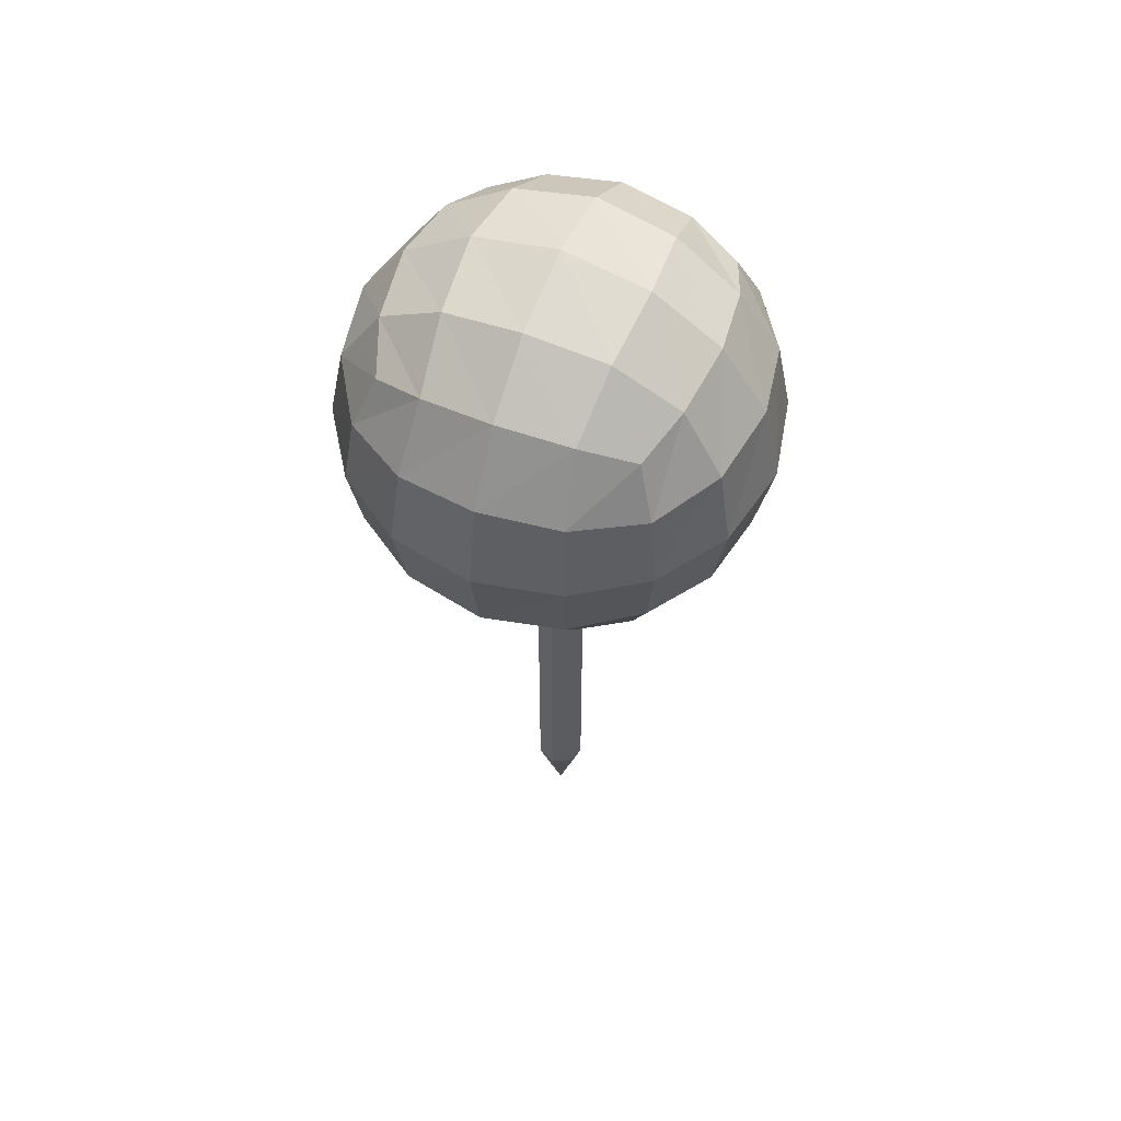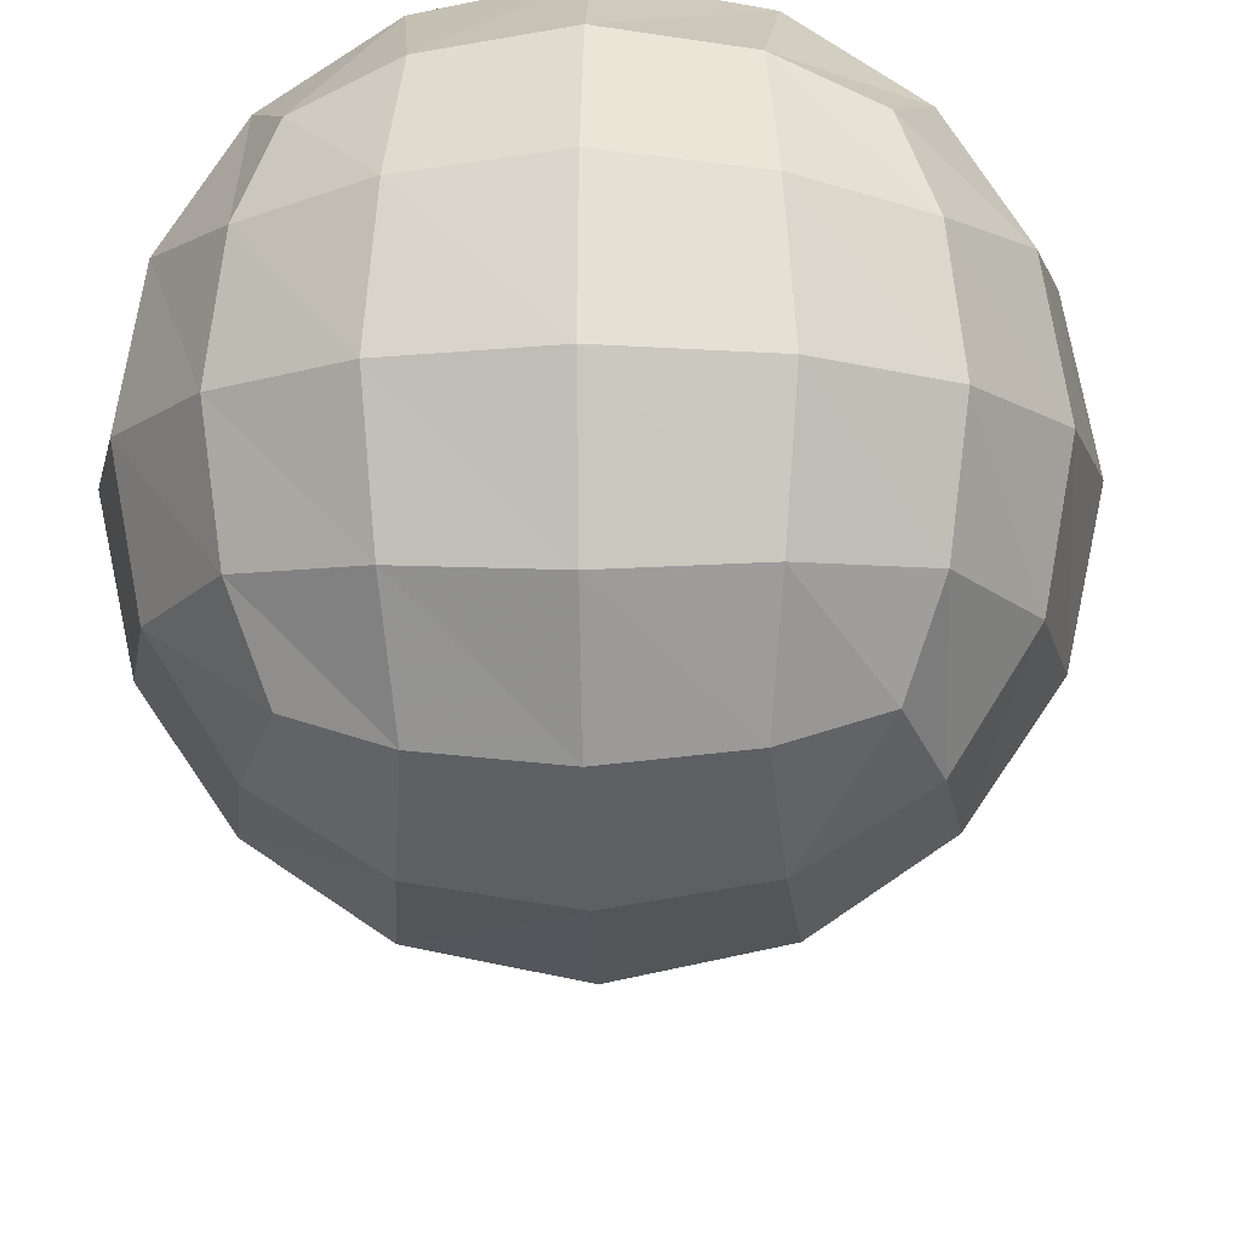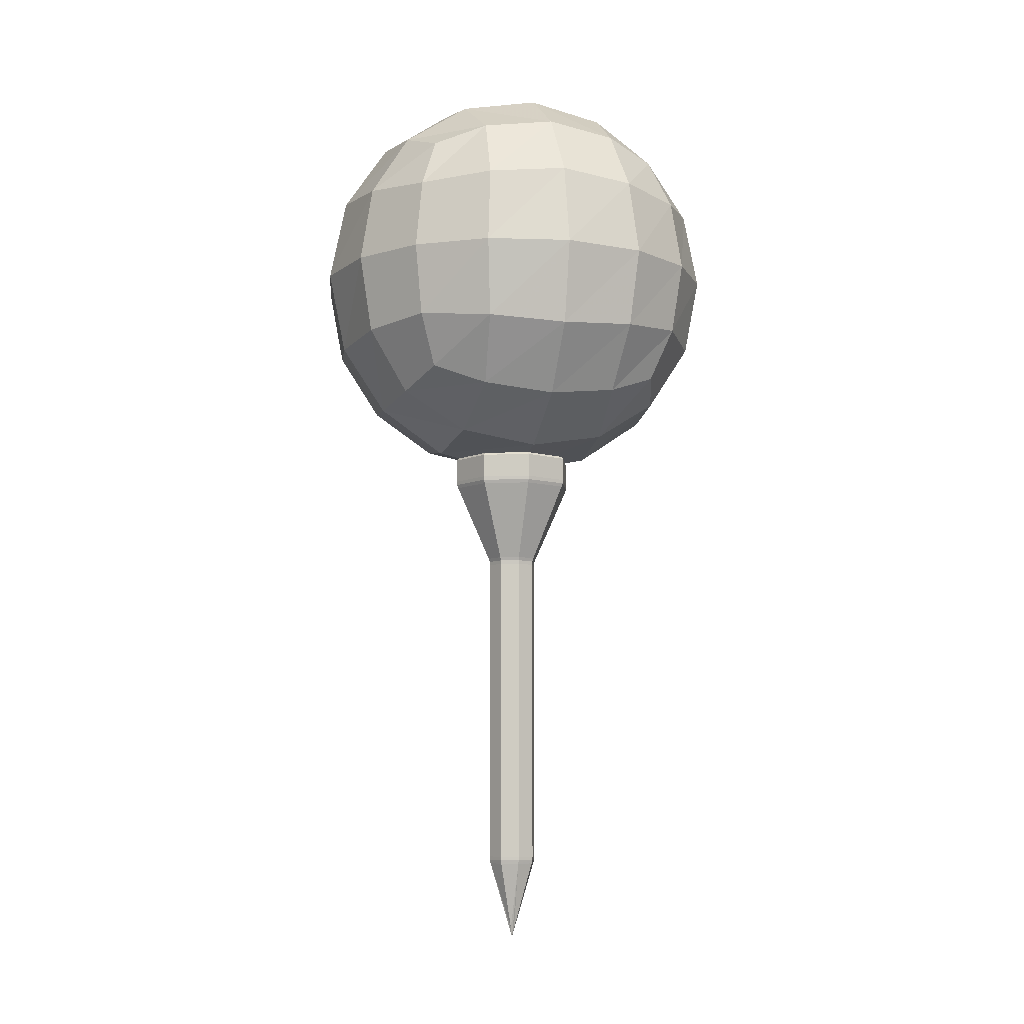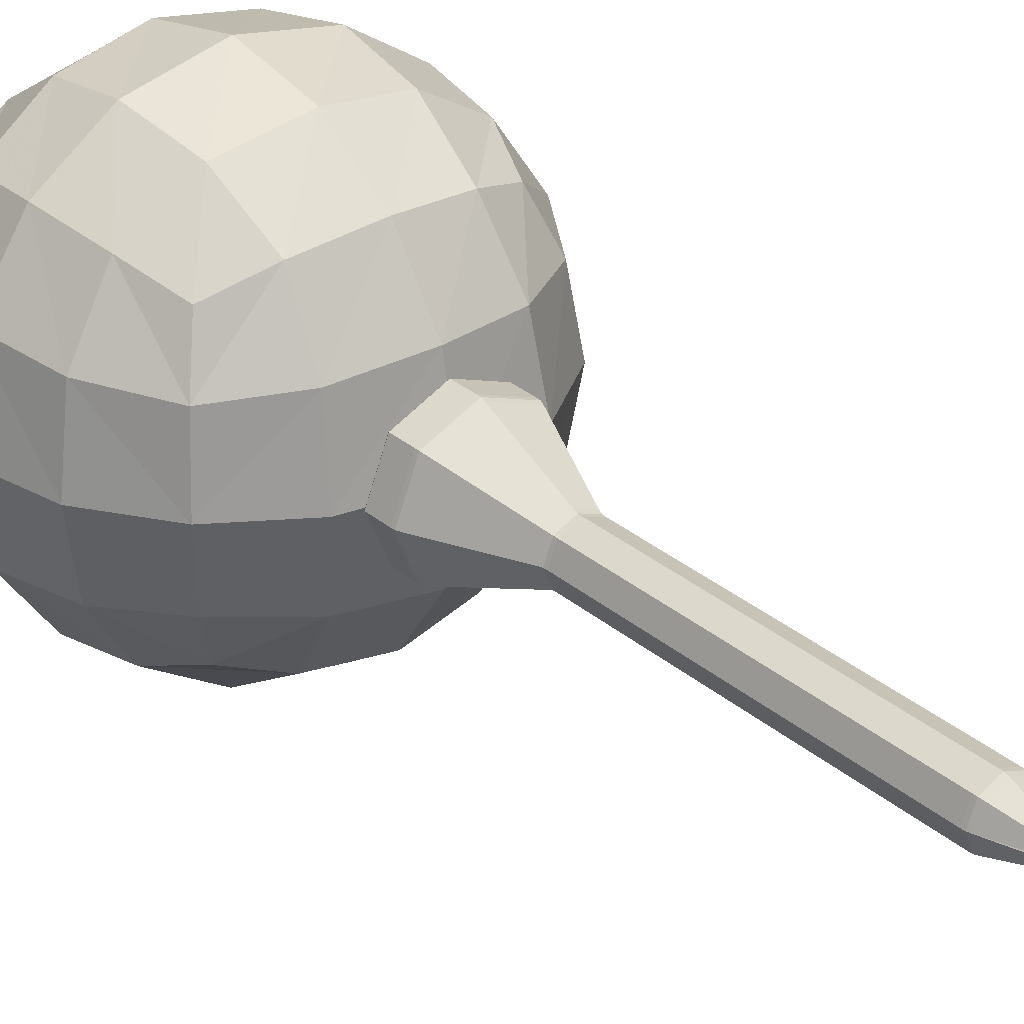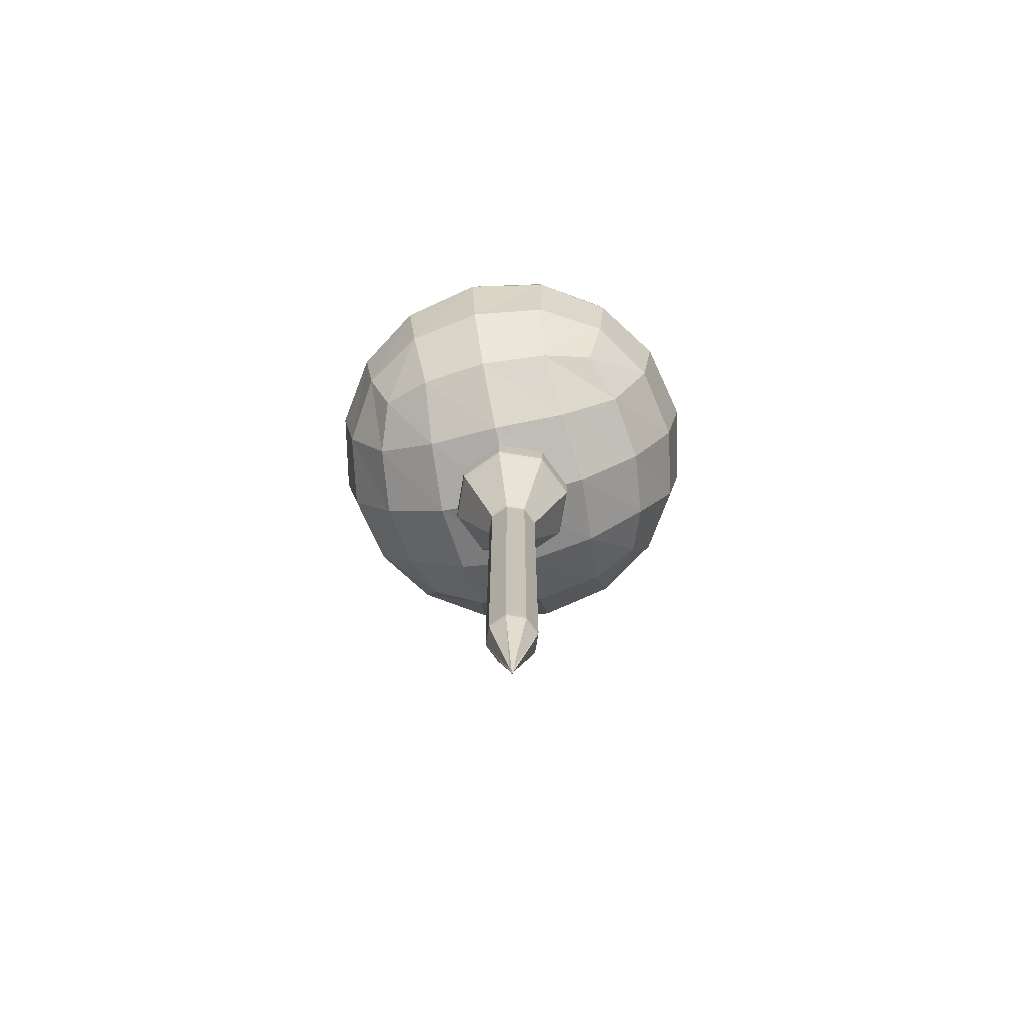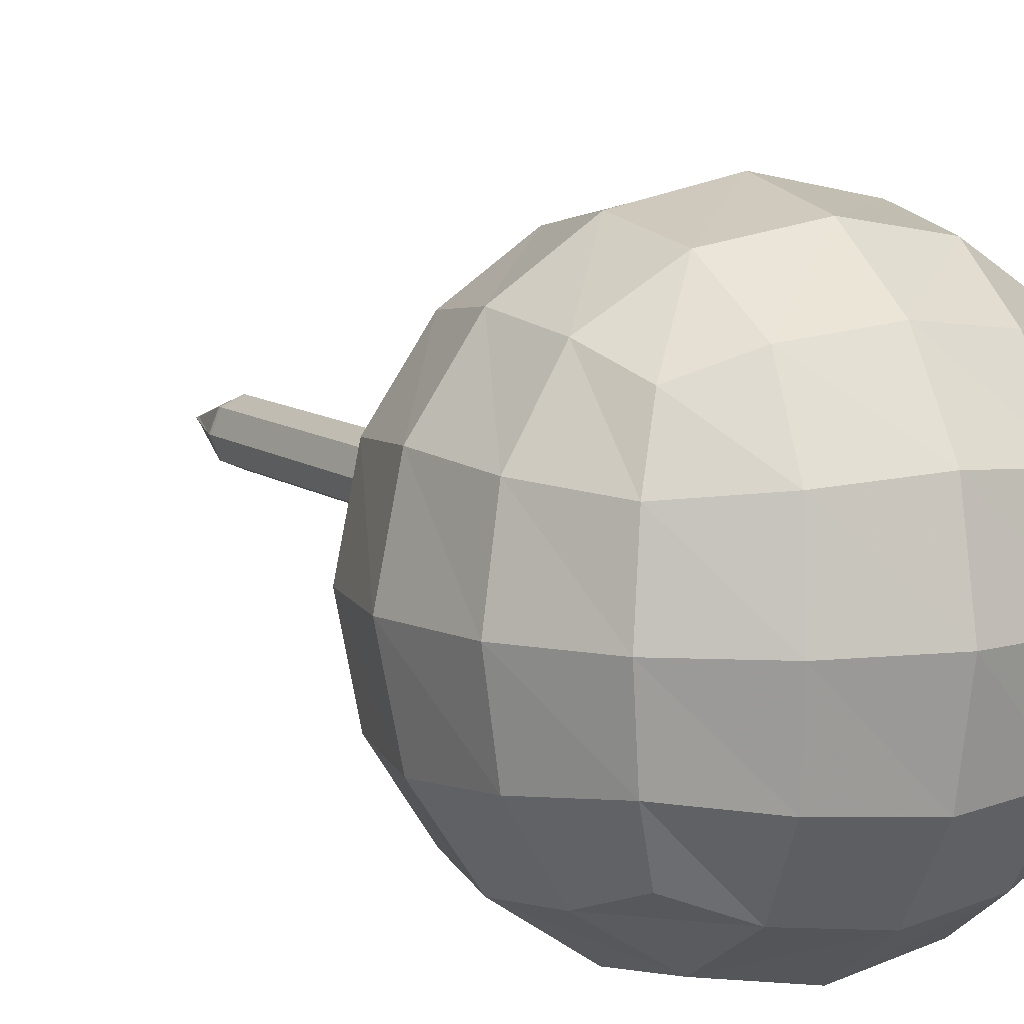
<metadata>
{"format":"obj","ext":"obj","renderer":"f3d","projection":"perspective","resolution":1024,"background":"white","views":[{"elev":56.0,"azim":22.1,"up":"+Y"},{"elev":-12.8,"azim":-178.0,"up":"+Z"},{"elev":-8.1,"azim":-16.5,"up":"+Y"},{"elev":31.2,"azim":-40.1,"up":"+Z"},{"elev":-72.0,"azim":-76.9,"up":"+Y"},{"elev":9.0,"azim":152.4,"up":"+Z"}]}
</metadata>
<code>
v  1.232 4.745 1.232
v  1.232 4.745 -1.232
v  -1.232 4.745 1.232
v  -1.232 4.745 -1.232
v  1.232 7.209 1.232
v  1.232 7.209 -1.232
v  -1.232 7.209 1.232
v  -1.232 7.209 -1.232
v  0 3.844 -0
v  0 8.11 -0
v  2.133 5.977 -0
v  0 5.977 -2.133
v  -2.133 5.977 -0
v  0 5.977 2.133
v  0 4.469 1.508
v  -1.508 4.469 -0
v  0 4.469 -1.508
v  1.508 4.469 -0
v  1.508 7.486 -0
v  0 7.486 -1.508
v  -1.508 7.486 -0
v  0 7.486 1.508
v  1.508 5.977 -1.508
v  1.508 5.977 1.508
v  -1.508 5.977 -1.508
v  -1.508 5.977 1.508
v  0.7166 4.556 1.421
v  -0.7166 4.556 1.421
v  -1.421 4.556 0.7166
v  -1.421 4.556 -0.7166
v  -0.7166 4.556 -1.421
v  0.7166 4.556 -1.421
v  1.421 4.556 -0.7166
v  1.421 4.556 0.7166
v  1.421 7.398 0.7166
v  1.421 7.398 -0.7166
v  0.7166 7.398 -1.421
v  -0.7166 7.398 -1.421
v  -1.421 7.398 -0.7166
v  -1.421 7.398 0.7166
v  -0.7166 7.398 1.421
v  0.7166 7.398 1.421
v  1.421 5.26 -1.421
v  1.421 6.694 -1.421
v  1.421 6.694 1.421
v  1.421 5.26 1.421
v  -1.421 5.26 -1.421
v  -1.421 6.694 -1.421
v  -1.421 5.26 1.421
v  -1.421 6.694 1.421
v  0 4.016 0.8393
v  -0.8393 4.016 -0
v  0 4.016 -0.8393
v  0.8393 4.016 -0
v  0.8393 7.938 -0
v  0 7.938 -0.8393
v  -0.8393 7.938 -0
v  0 7.938 0.8393
v  1.961 5.138 -0
v  1.961 5.977 -0.8393
v  1.961 6.816 -0
v  1.961 5.977 0.8393
v  0 5.138 -1.961
v  -0.8393 5.977 -1.961
v  0 6.816 -1.961
v  0.8393 5.977 -1.961
v  -1.961 5.138 -0
v  -1.961 5.977 0.8393
v  -1.961 6.816 -0
v  -1.961 5.977 -0.8393
v  0 5.138 1.961
v  0.8393 5.977 1.961
v  0 6.816 1.961
v  -0.8393 5.977 1.961
v  0.7801 4.151 0.7801
v  -0.7801 4.151 0.7801
v  -0.7801 4.151 -0.7801
v  0.7801 4.151 -0.7801
v  0.7801 7.803 0.7801
v  0.7801 7.803 -0.7801
v  -0.7801 7.803 -0.7801
v  -0.7801 7.803 0.7801
v  1.826 5.197 0.7801
v  1.826 5.197 -0.7801
v  1.826 6.757 -0.7801
v  1.826 6.757 0.7801
v  0.7801 5.197 -1.826
v  -0.7801 5.197 -1.826
v  -0.7801 6.757 -1.826
v  0.7801 6.757 -1.826
v  -1.826 5.197 -0.7801
v  -1.826 5.197 0.7801
v  -1.826 6.757 0.7801
v  -1.826 6.757 -0.7801
v  -0.7801 5.197 1.826
v  0.7801 5.197 1.826
v  0.7801 6.757 1.826
v  -0.7801 6.757 1.826
g MESH_GOLF_Ball
f 75 34 1 27
f 51 75 27 15
f 54 18 34 75
f 9 54 75 51
f 29 76 28 3
f 16 52 76 29
f 76 51 15 28
f 52 9 51 76
f 77 30 4 31
f 53 77 31 17
f 52 16 30 77
f 9 52 77 53
f 33 78 32 2
f 18 54 78 33
f 78 53 17 32
f 54 9 53 78
f 79 42 5 35
f 55 79 35 19
f 58 22 42 79
f 10 58 79 55
f 37 80 36 6
f 20 56 80 37
f 80 55 19 36
f 56 10 55 80
f 81 38 8 39
f 57 81 39 21
f 56 20 38 81
f 10 56 81 57
f 41 82 40 7
f 22 58 82 41
f 82 57 21 40
f 58 10 57 82
f 83 46 1 34
f 59 83 34 18
f 62 24 46 83
f 11 62 83 59
f 43 84 33 2
f 23 60 84 43
f 84 59 18 33
f 60 11 59 84
f 85 44 6 36
f 61 85 36 19
f 60 23 44 85
f 11 60 85 61
f 45 86 35 5
f 24 62 86 45
f 86 61 19 35
f 62 11 61 86
f 87 43 2 32
f 63 87 32 17
f 66 23 43 87
f 12 66 87 63
f 47 88 31 4
f 25 64 88 47
f 88 63 17 31
f 64 12 63 88
f 89 48 8 38
f 65 89 38 20
f 64 25 48 89
f 12 64 89 65
f 44 90 37 6
f 23 66 90 44
f 90 65 20 37
f 66 12 65 90
f 91 47 4 30
f 67 91 30 16
f 70 25 47 91
f 13 70 91 67
f 49 92 29 3
f 26 68 92 49
f 92 67 16 29
f 68 13 67 92
f 93 50 7 40
f 69 93 40 21
f 68 26 50 93
f 13 68 93 69
f 48 94 39 8
f 25 70 94 48
f 94 69 21 39
f 70 13 69 94
f 95 49 3 28
f 71 95 28 15
f 74 26 49 95
f 14 74 95 71
f 46 96 27 1
f 24 72 96 46
f 96 71 15 27
f 72 14 71 96
f 97 45 5 42
f 73 97 42 22
f 72 24 45 97
f 14 72 97 73
f 50 98 41 7
f 26 74 98 50
f 98 73 22 41
f 74 14 73 98
v  0.6492 3.944 0
v  0.4591 3.944 -0.4591
v  -0 3.944 -0.6492
v  -0.4591 3.944 -0.4591
v  -0.6492 3.944 0
v  -0.4591 3.944 0.4591
v  0 3.944 0.6492
v  0.4591 3.944 0.4591
v  0.5378 3.969 0
v  0.3803 3.969 -0.3803
v  -0 3.969 -0.5378
v  -0.3803 3.969 -0.3803
v  -0.5378 3.969 0
v  -0.3803 3.969 0.3803
v  0 3.969 0.5378
v  0.3803 3.969 0.3803
v  0 3.697 0
v  0.1456 3.706 0
v  0.1294 3.713 -0.1294
v  0 3.706 -0.1456
v  -0.1294 3.713 -0.1294
v  -0.1456 3.706 0
v  -0.1294 3.713 0.1294
v  0 3.706 0.1456
v  0.1294 3.713 0.1294
v  0.4934 3.953 0
v  0.3495 3.952 -0.3495
v  -0 3.953 -0.4934
v  -0.3495 3.952 -0.3495
v  -0.4934 3.953 0
v  -0.3495 3.952 0.3495
v  0 3.953 0.4934
v  0.3495 3.952 0.3495
v  0.3684 3.775 0
v  0.2797 3.786 -0.2797
v  -0 3.775 -0.3684
v  -0.2797 3.786 -0.2797
v  -0.3684 3.775 0
v  -0.2797 3.786 0.2797
v  0 3.775 0.3684
v  0.2797 3.786 0.2797
v  0.6243 3.969 0
v  0.4414 3.969 -0.4414
v  -0 3.969 -0.6243
v  -0.4414 3.969 -0.4414
v  -0.6243 3.969 0
v  -0.4414 3.969 0.4414
v  0 3.969 0.6243
v  0.4414 3.969 0.4414
v  0 -1.346 0
v  0.02574 -1.263 0
v  0.0182 -1.247 -0.0182
v  0 -1.263 -0.02574
v  -0.0182 -1.247 -0.0182
v  -0.02574 -1.263 0
v  -0.0182 -1.247 0.0182
v  0 -1.263 0.02574
v  0.0182 -1.247 0.0182
v  0.256 -0.5097 0
v  0.2461 -0.5466 0
v  0.2574 -0.4714 0
v  0.181 -0.5097 -0.181
v  0.182 -0.4714 -0.182
v  0.1738 -0.5465 -0.1738
v  -0 -0.5097 -0.256
v  -0 -0.4714 -0.2574
v  -0 -0.5466 -0.2461
v  -0.181 -0.5097 -0.181
v  -0.182 -0.4714 -0.182
v  -0.1738 -0.5465 -0.1738
v  -0.256 -0.5097 0
v  -0.2574 -0.4714 0
v  -0.2461 -0.5466 0
v  -0.181 -0.5097 0.181
v  -0.182 -0.4714 0.182
v  -0.1738 -0.5465 0.1738
v  0 -0.5097 0.256
v  0 -0.4714 0.2574
v  0 -0.5466 0.2461
v  0.181 -0.5097 0.181
v  0.182 -0.4714 0.182
v  0.1738 -0.5465 0.1738
v  0.2597 2.801 0
v  0.2574 2.763 0
v  0.2733 2.837 0
v  0.1836 2.801 -0.1836
v  0.1932 2.837 -0.1932
v  0.182 2.763 -0.182
v  -0 2.801 -0.2597
v  -0 2.837 -0.2733
v  -0 2.763 -0.2574
v  -0.1836 2.801 -0.1836
v  -0.1932 2.837 -0.1932
v  -0.182 2.763 -0.182
v  -0.2597 2.801 0
v  -0.2733 2.837 0
v  -0.2574 2.763 0
v  -0.1836 2.801 0.1836
v  -0.1932 2.837 0.1932
v  -0.182 2.763 0.182
v  0 2.801 0.2597
v  0 2.837 0.2733
v  0 2.763 0.2574
v  0.1836 2.801 0.1836
v  0.1932 2.837 0.1932
v  0.182 2.763 0.182
v  0.6469 3.663 0
v  0.6333 3.627 0
v  0.6492 3.7 0
v  0.4574 3.663 -0.4574
v  0.4591 3.7 -0.4591
v  0.4478 3.627 -0.4478
v  -0 3.663 -0.6469
v  -0 3.7 -0.6492
v  -0 3.627 -0.6333
v  -0.4574 3.663 -0.4574
v  -0.4591 3.7 -0.4591
v  -0.4478 3.627 -0.4478
v  -0.6469 3.663 0
v  -0.6492 3.7 0
v  -0.6333 3.627 0
v  -0.4574 3.663 0.4574
v  -0.4591 3.7 0.4591
v  -0.4478 3.627 0.4478
v  0 3.663 0.6469
v  0 3.7 0.6492
v  0 3.627 0.6333
v  0.4574 3.663 0.4574
v  0.4591 3.7 0.4591
v  0.4478 3.627 0.4478
g MESH_GOLF_Tee
f 209 100 99 207
f 212 101 100 209
f 215 102 101 212
f 218 103 102 215
f 221 104 103 218
f 224 105 104 221
f 227 106 105 224
f 207 99 106 227
f 140 141 108 107
f 141 142 109 108
f 142 143 110 109
f 143 144 111 110
f 144 145 112 111
f 145 146 113 112
f 146 147 114 113
f 147 140 107 114
f 117 118 115 116
f 119 120 115 118
f 121 122 115 120
f 123 116 115 122
f 125 133 132 124
f 126 134 133 125
f 127 135 134 126
f 128 136 135 127
f 129 137 136 128
f 130 138 137 129
f 131 139 138 130
f 124 132 139 131
f 124 107 108 125
f 125 108 109 126
f 126 109 110 127
f 127 110 111 128
f 128 111 112 129
f 129 112 113 130
f 130 113 114 131
f 131 114 107 124
f 117 116 132 133
f 134 118 117 133
f 119 118 134 135
f 136 120 119 135
f 121 120 136 137
f 138 122 121 137
f 123 122 138 139
f 132 116 123 139
f 100 141 140 99
f 101 142 141 100
f 102 143 142 101
f 103 144 143 102
f 104 145 144 103
f 105 146 145 104
f 106 147 146 105
f 99 140 147 106
f 206 183 185 210
f 210 185 188 213
f 213 188 191 216
f 216 191 194 219
f 219 194 197 222
f 222 197 200 225
f 225 200 203 228
f 228 203 183 206
f 182 159 161 186
f 186 161 164 189
f 189 164 167 192
f 192 167 170 195
f 195 170 173 198
f 198 173 176 201
f 201 176 179 204
f 204 179 159 182
f 158 149 150 162
f 165 162 150 151
f 165 151 152 168
f 171 168 152 153
f 171 153 154 174
f 177 174 154 155
f 177 155 156 180
f 158 180 156 149
f 150 149 148 151
f 152 151 148 153
f 154 153 148 155
f 156 155 148 149
f 161 159 157 160
f 164 161 160 163
f 167 164 163 166
f 170 167 166 169
f 173 170 169 172
f 176 173 172 175
f 179 176 175 178
f 159 179 178 157
f 158 162 160 157
f 162 165 163 160
f 165 168 166 163
f 168 171 169 166
f 171 174 172 169
f 174 177 175 172
f 177 180 178 175
f 180 158 157 178
f 185 183 181 184
f 188 185 184 187
f 191 188 187 190
f 194 191 190 193
f 197 194 193 196
f 200 197 196 199
f 203 200 199 202
f 183 203 202 181
f 182 186 184 181
f 186 189 187 184
f 189 192 190 187
f 192 195 193 190
f 195 198 196 193
f 198 201 199 196
f 201 204 202 199
f 204 182 181 202
f 209 207 205 208
f 212 209 208 211
f 215 212 211 214
f 218 215 214 217
f 221 218 217 220
f 224 221 220 223
f 227 224 223 226
f 207 227 226 205
f 206 210 208 205
f 210 213 211 208
f 213 216 214 211
f 216 219 217 214
f 219 222 220 217
f 222 225 223 220
f 225 228 226 223
f 228 206 205 226

</code>
